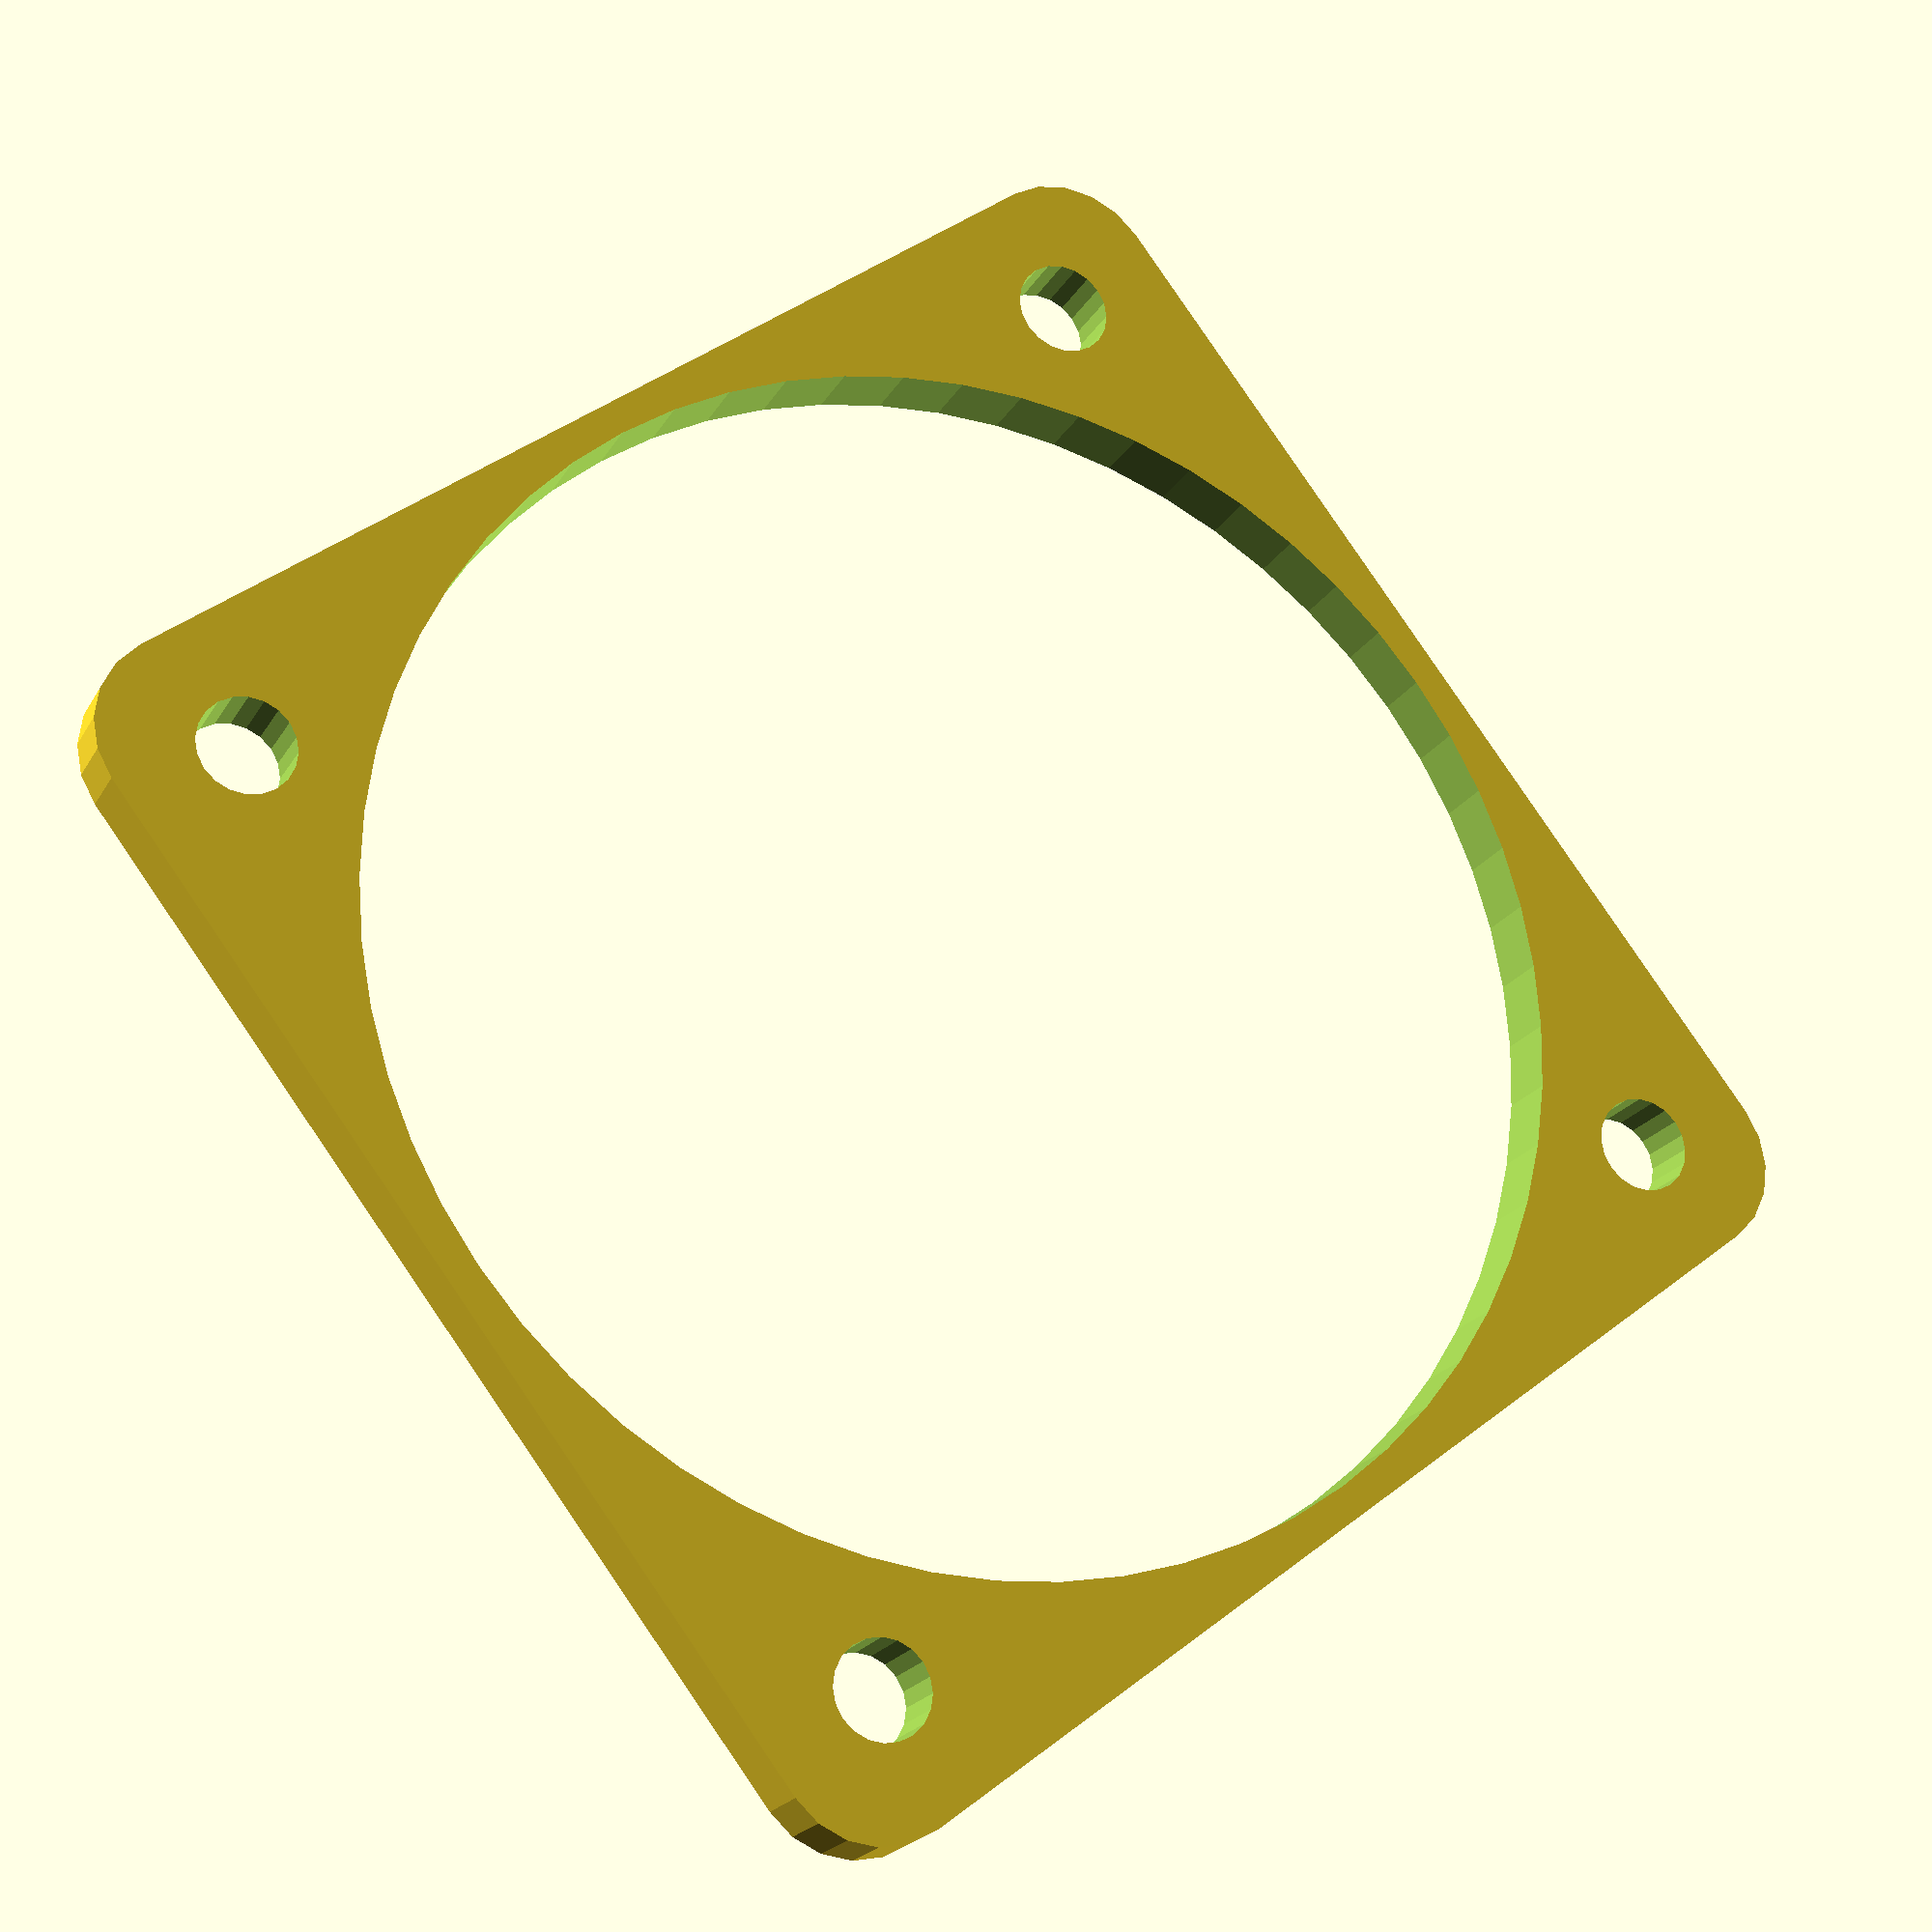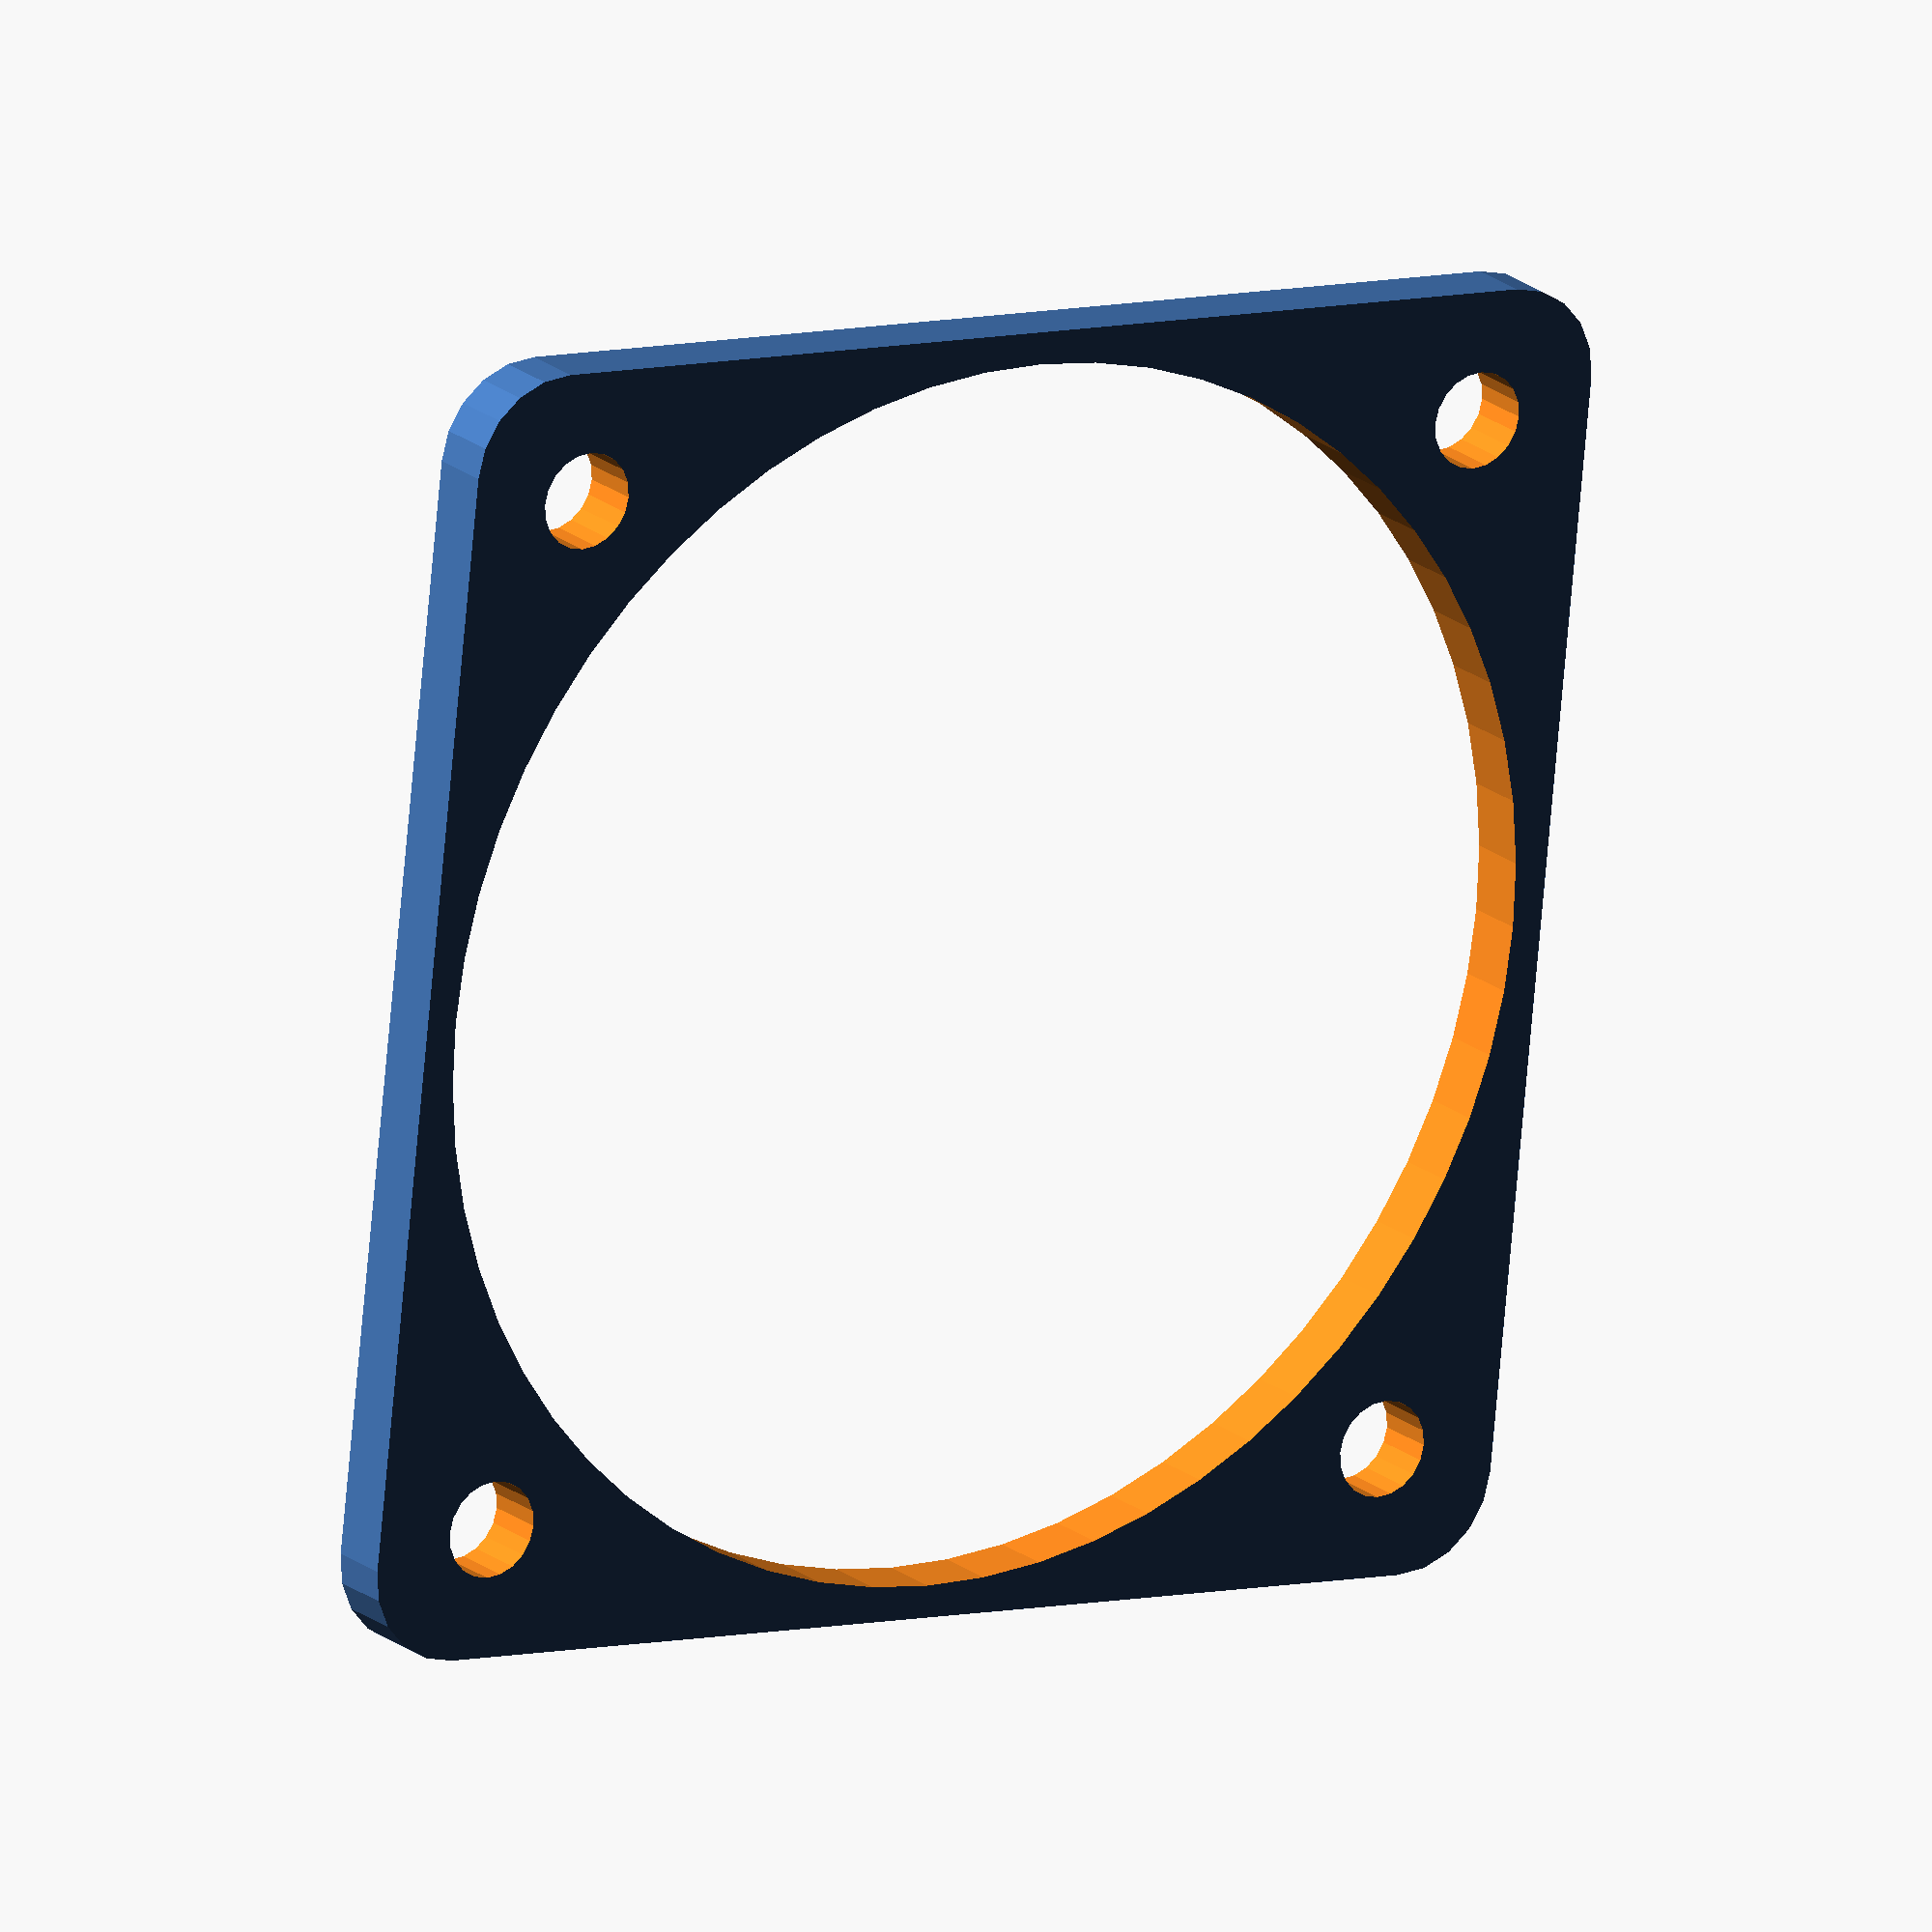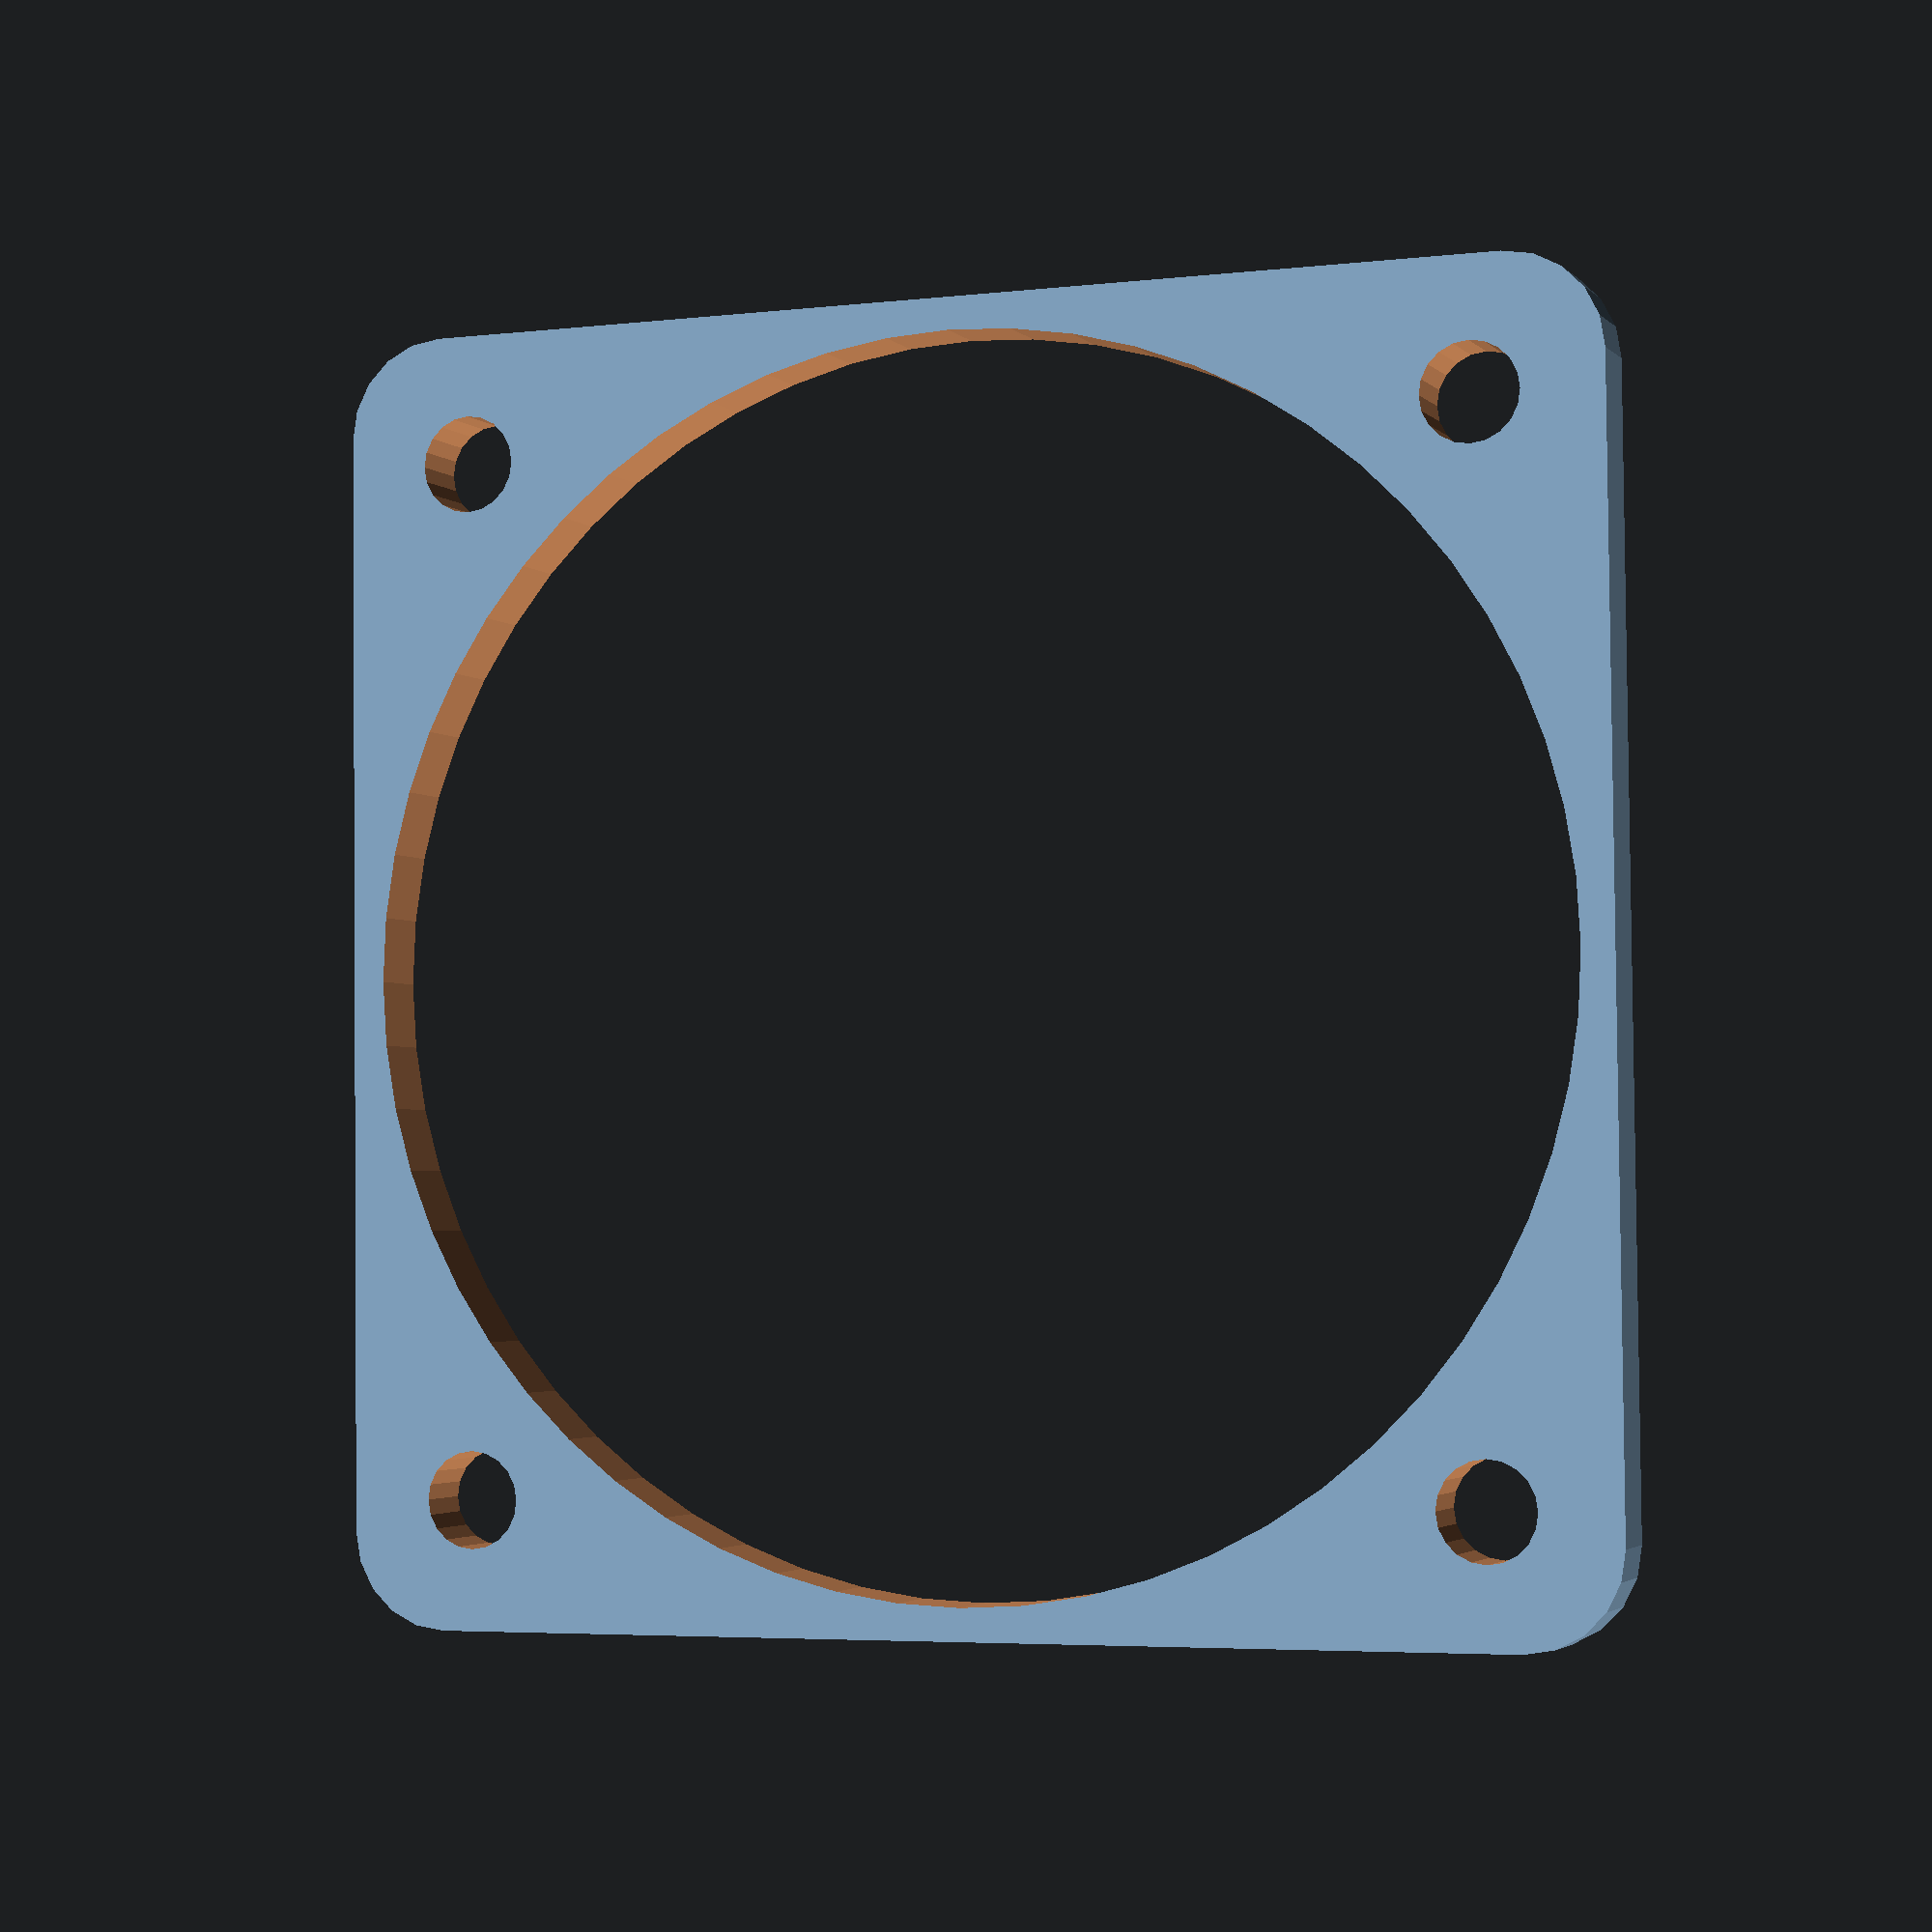
<openscad>
dampener_height = 2;
fan_size = 40;
fillet = 3;
screw_spacing = 32/2;
screw_diameter = 3;
center_circle = 38;

dampener();

module base_shape(){
    linear_extrude(height=dampener_height,
                   center=true,
                   convexity=10)
        minkowski(){
            square([fan_size-2*fillet,fan_size-2*fillet],center=true);
            circle(r=fillet,$fn=20);}
}

module dampener(){
    difference(){
        base_shape();
        union(){
            cylinder(d=center_circle,h=dampener_height+1,center=true,$fn=60);
            translate([screw_spacing,screw_spacing,0])
                cylinder(d=screw_diameter,h=dampener_height+1,center=true,$fn=20);
            translate([screw_spacing,-screw_spacing,0])
                cylinder(d=screw_diameter,h=dampener_height+1,center=true,$fn=20);
            translate([-screw_spacing,screw_spacing,0])
                cylinder(d=screw_diameter,h=dampener_height+1,center=true,$fn=20);
            translate([-screw_spacing,-screw_spacing,0])
                cylinder(d=screw_diameter,h=dampener_height+1,center=true,$fn=20);}}
}
</openscad>
<views>
elev=201.6 azim=142.4 roll=202.7 proj=p view=wireframe
elev=341.2 azim=6.1 roll=326.7 proj=o view=solid
elev=2.9 azim=269.4 roll=20.9 proj=p view=solid
</views>
